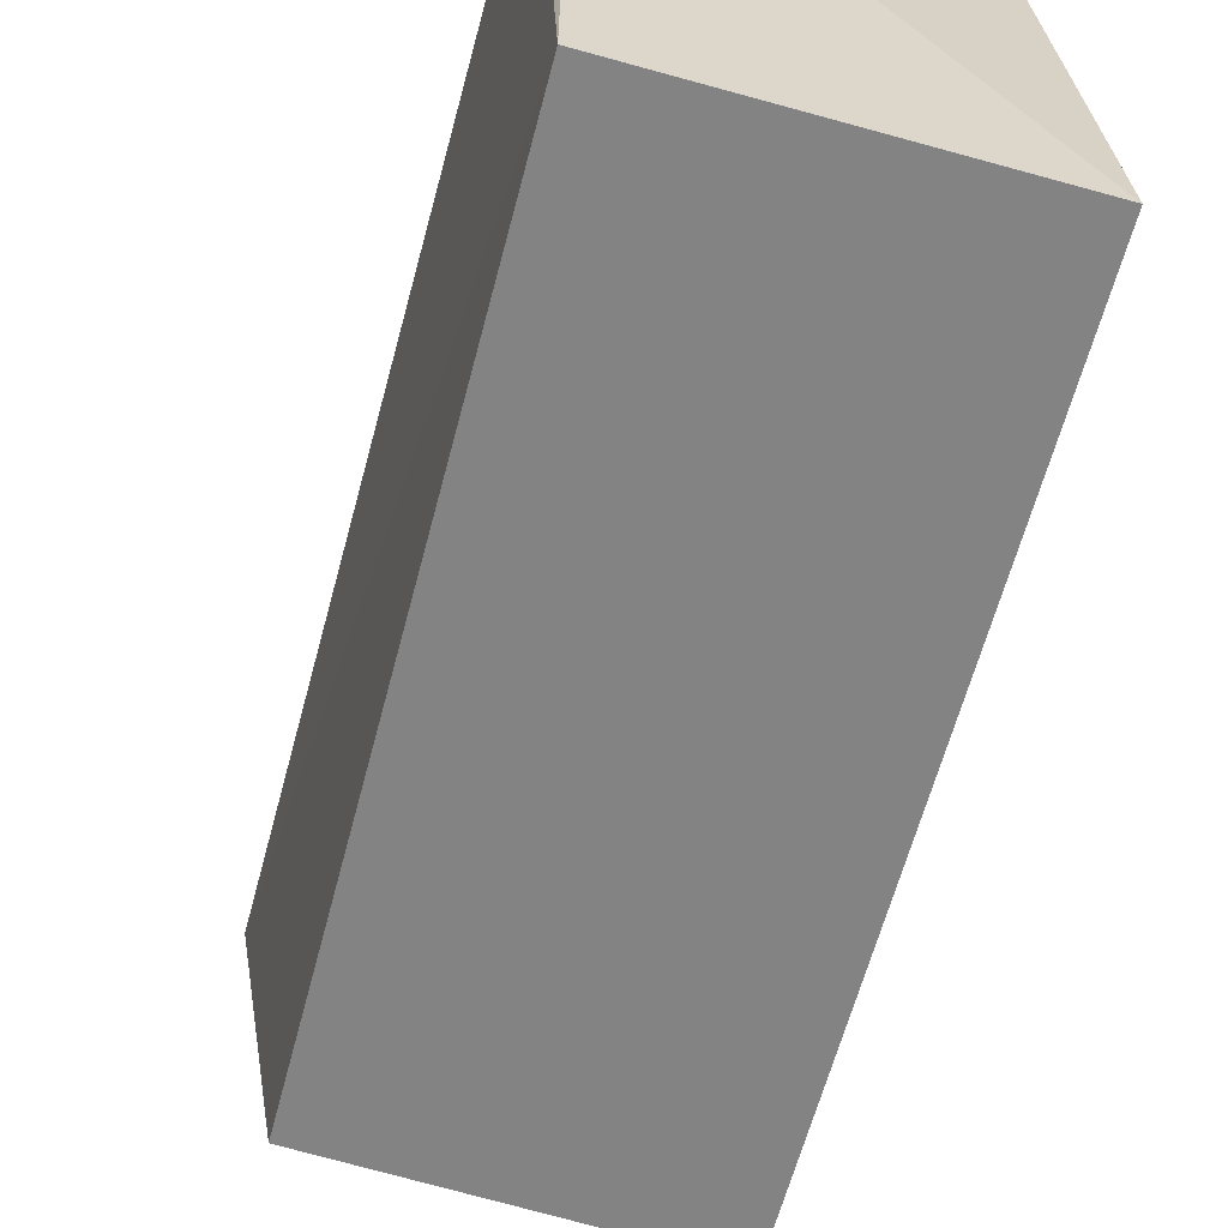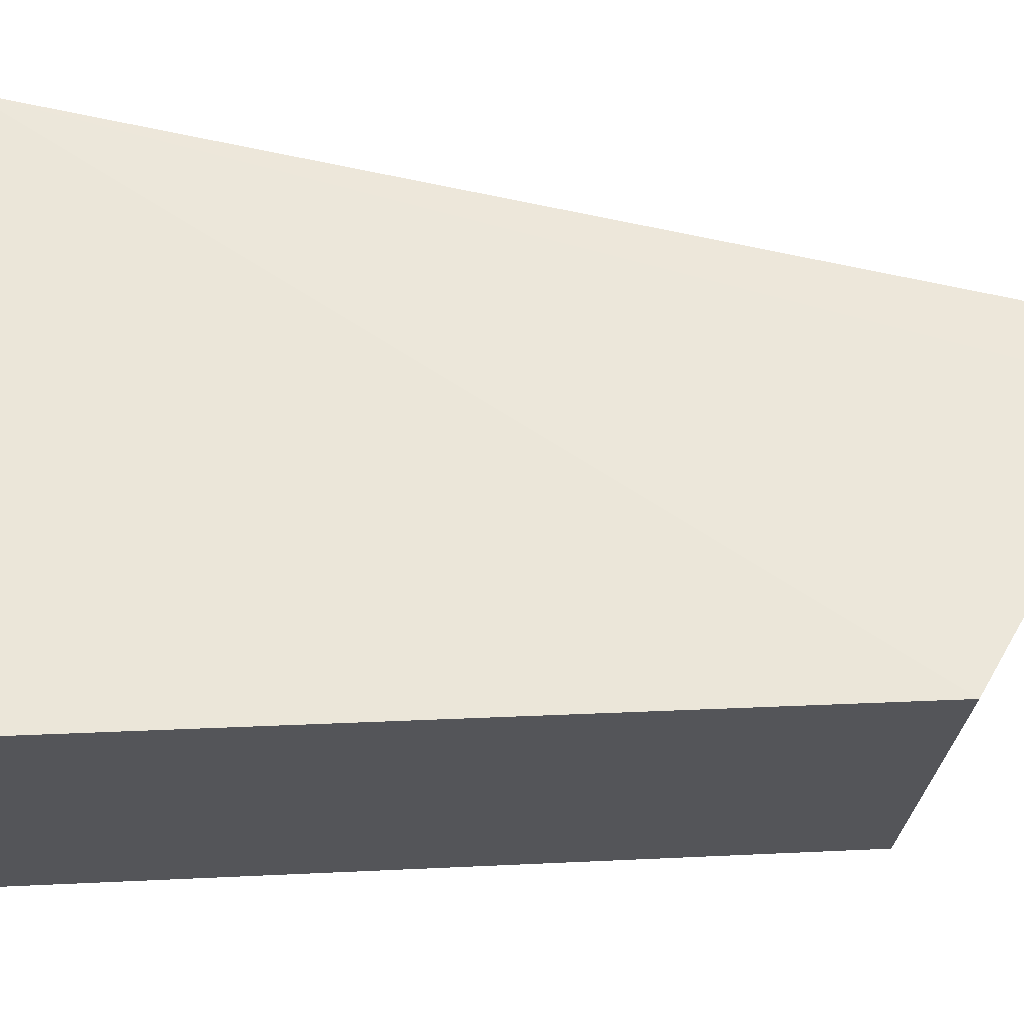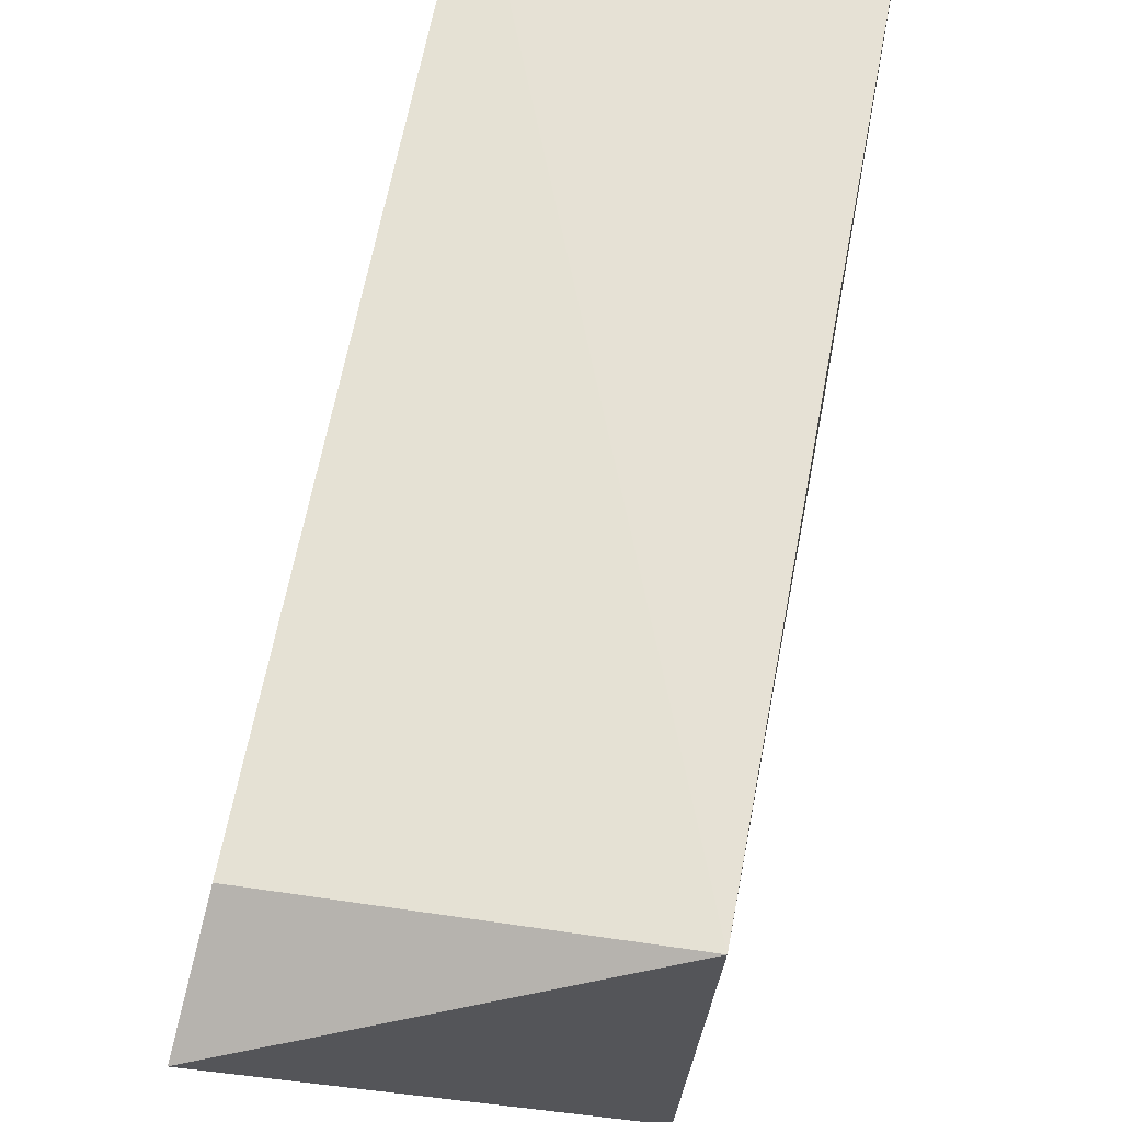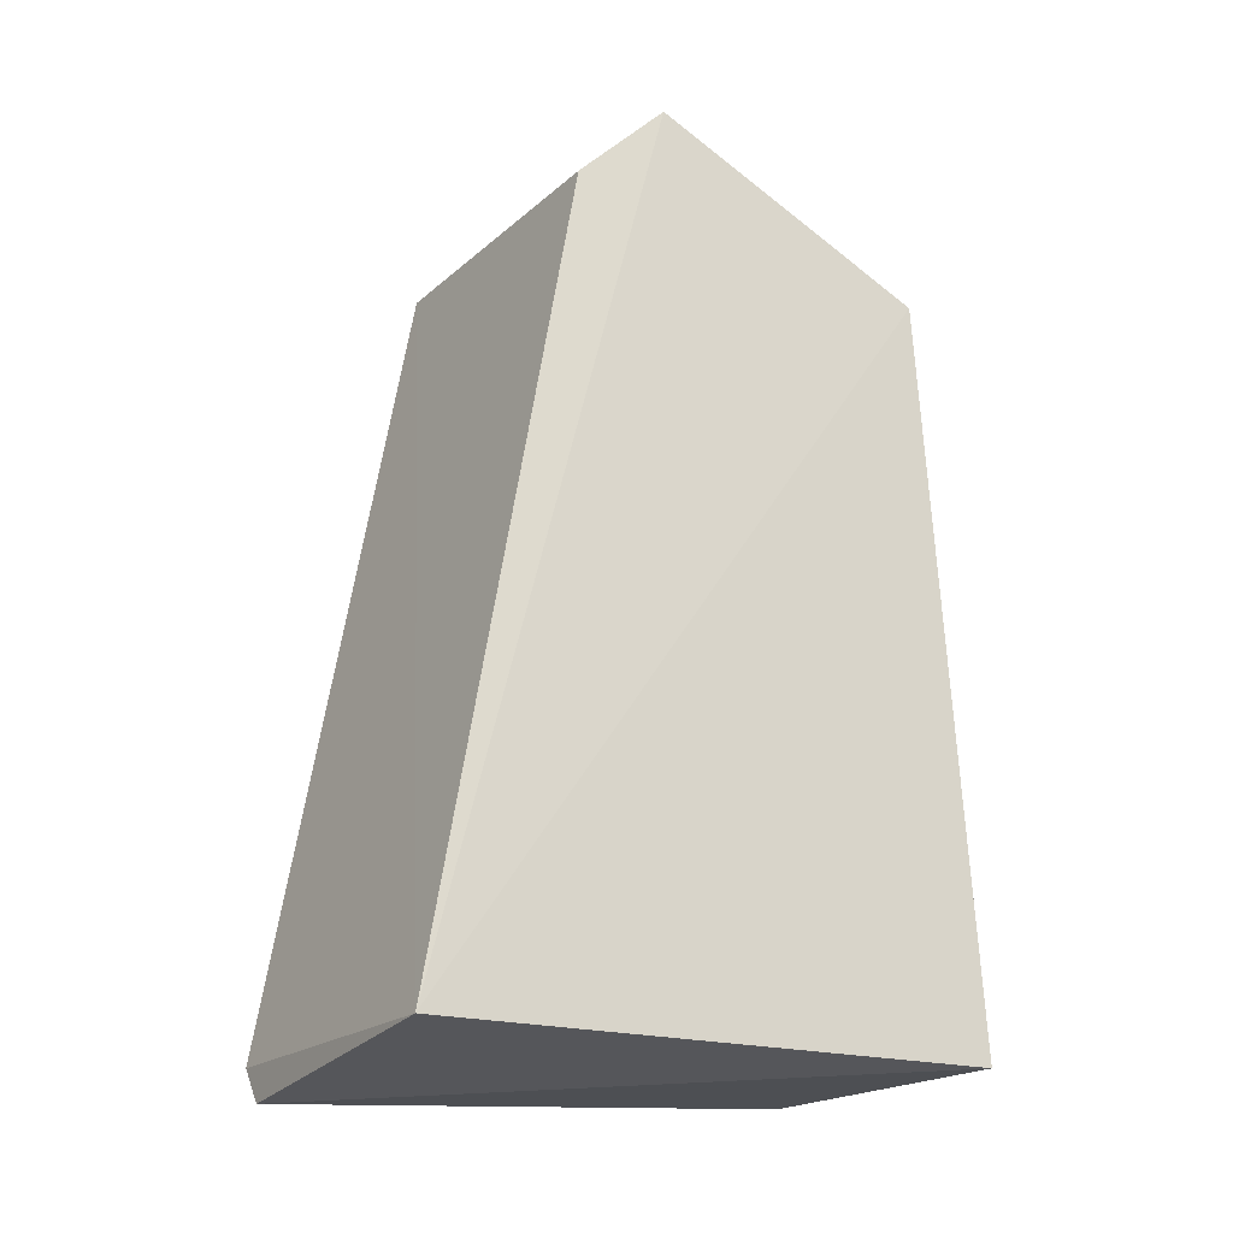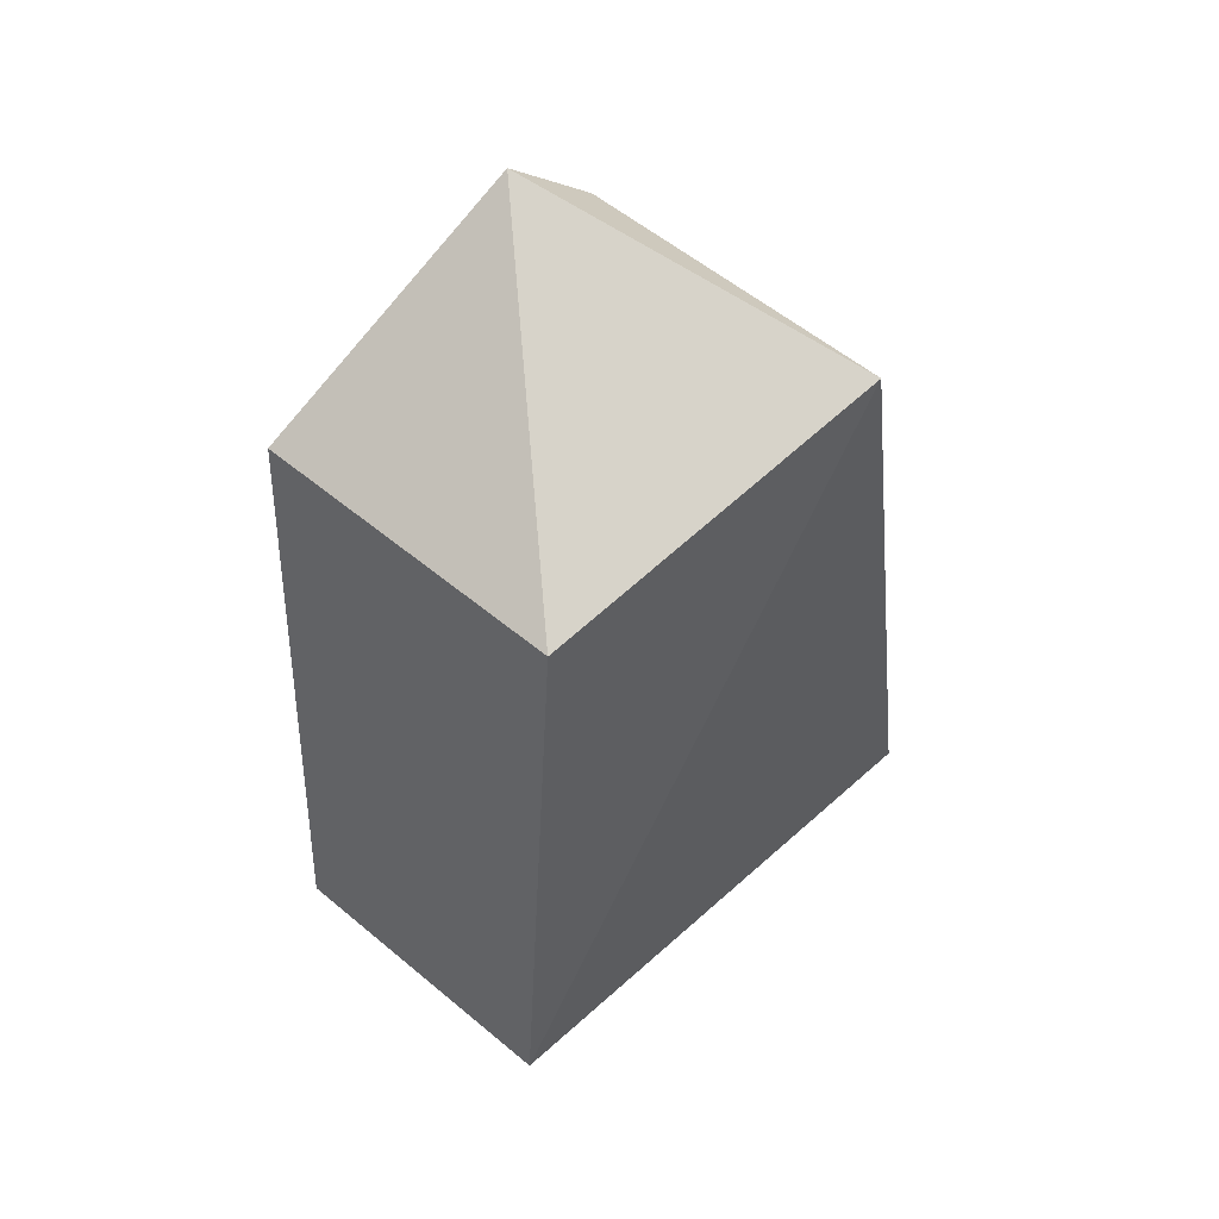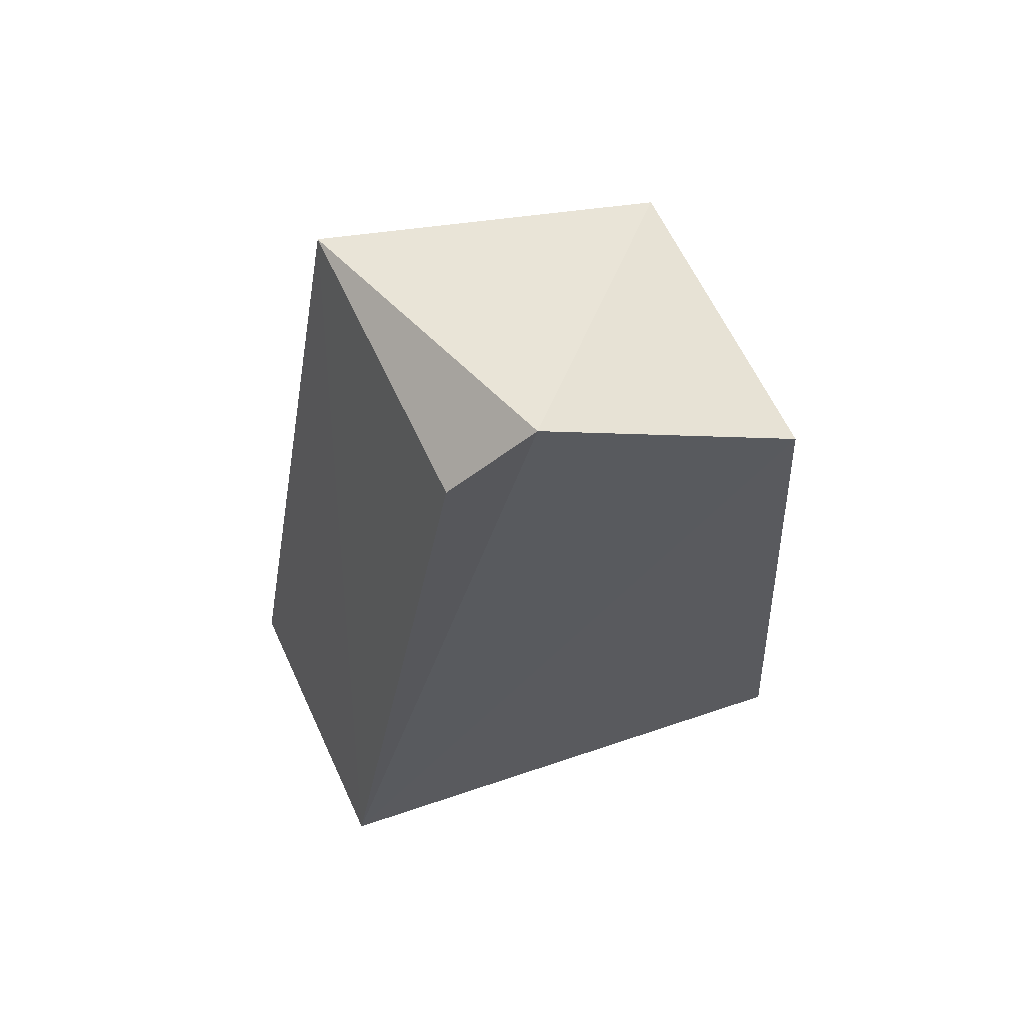
<metadata>
{"format":"obj","ext":"obj","renderer":"f3d","projection":"perspective","resolution":1024,"background":"white","views":[{"elev":-64.8,"azim":-14.8,"up":"+Z"},{"elev":-29.0,"azim":85.9,"up":"+Z"},{"elev":51.9,"azim":-168.7,"up":"+Z"},{"elev":-19.9,"azim":60.2,"up":"+Y"},{"elev":56.4,"azim":-135.6,"up":"+Y"},{"elev":62.7,"azim":68.5,"up":"+Y"}]}
</metadata>
<code>
v -0.09877 -0.008497 0.02153
v -0.09765 -0.008667 -0.004878
v -0.09854 0.0339 0.01048
v -0.1143 0.02992 0.01545
v -0.1139 -0.008589 0.0224
v -0.1126 0.02663 -0.001414
v -0.09918 0.02993 0.01455
v -0.09749 0.02664 -0.002307
v -0.113 -0.01018 0.02218
v -0.1127 -0.008645 -0.003982
f 5 1 4
f 6 4 3
f 7 1 3
f 7 3 4
f 7 4 1
f 8 1 2
f 8 3 1
f 8 6 3
f 8 2 6
f 9 2 1
f 9 1 5
f 10 5 4
f 10 4 6
f 10 6 2
f 10 9 5
f 10 2 9

</code>
